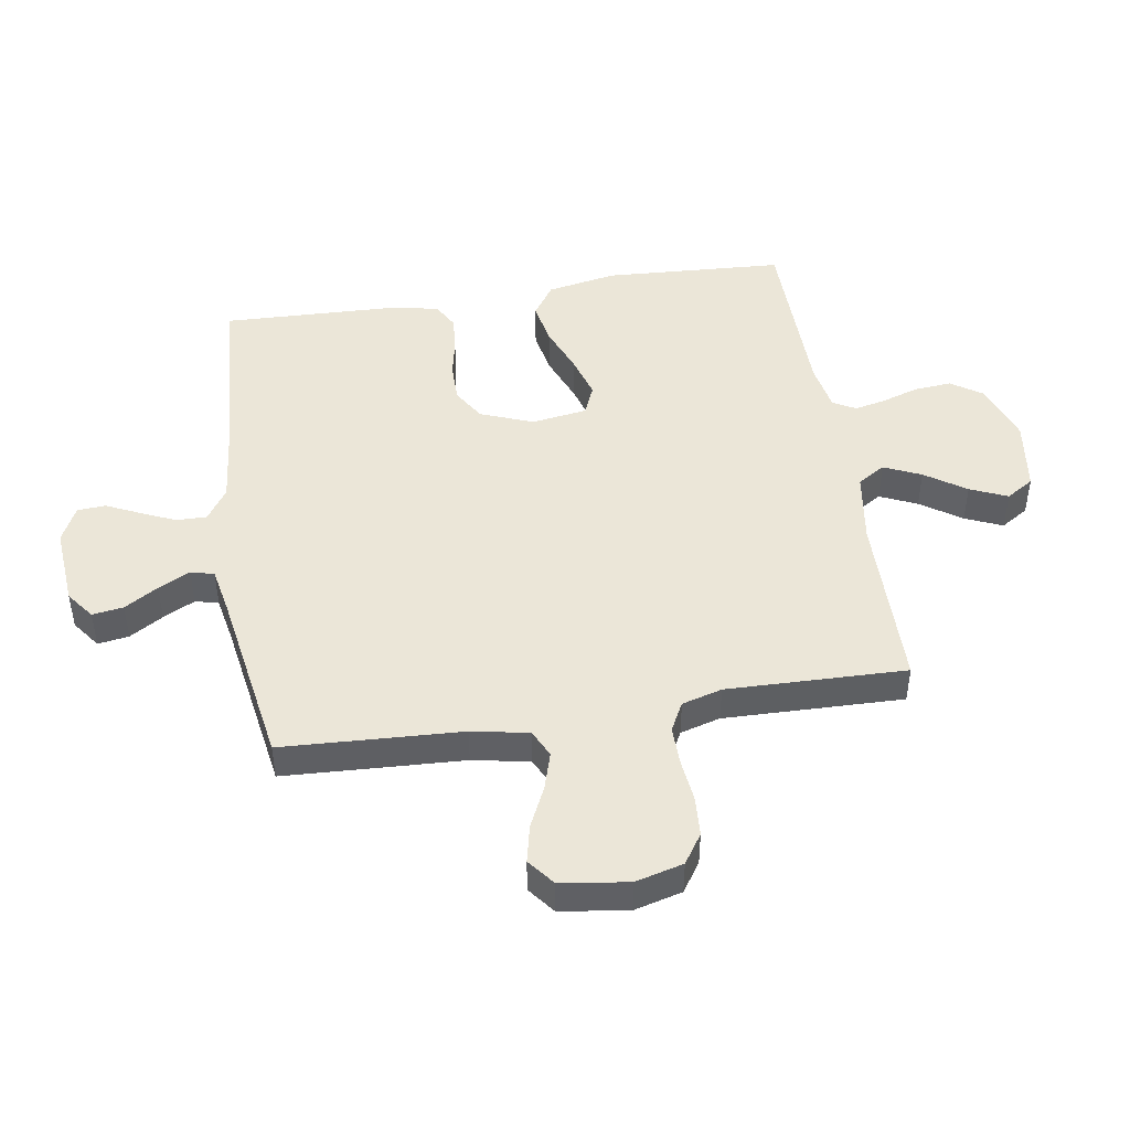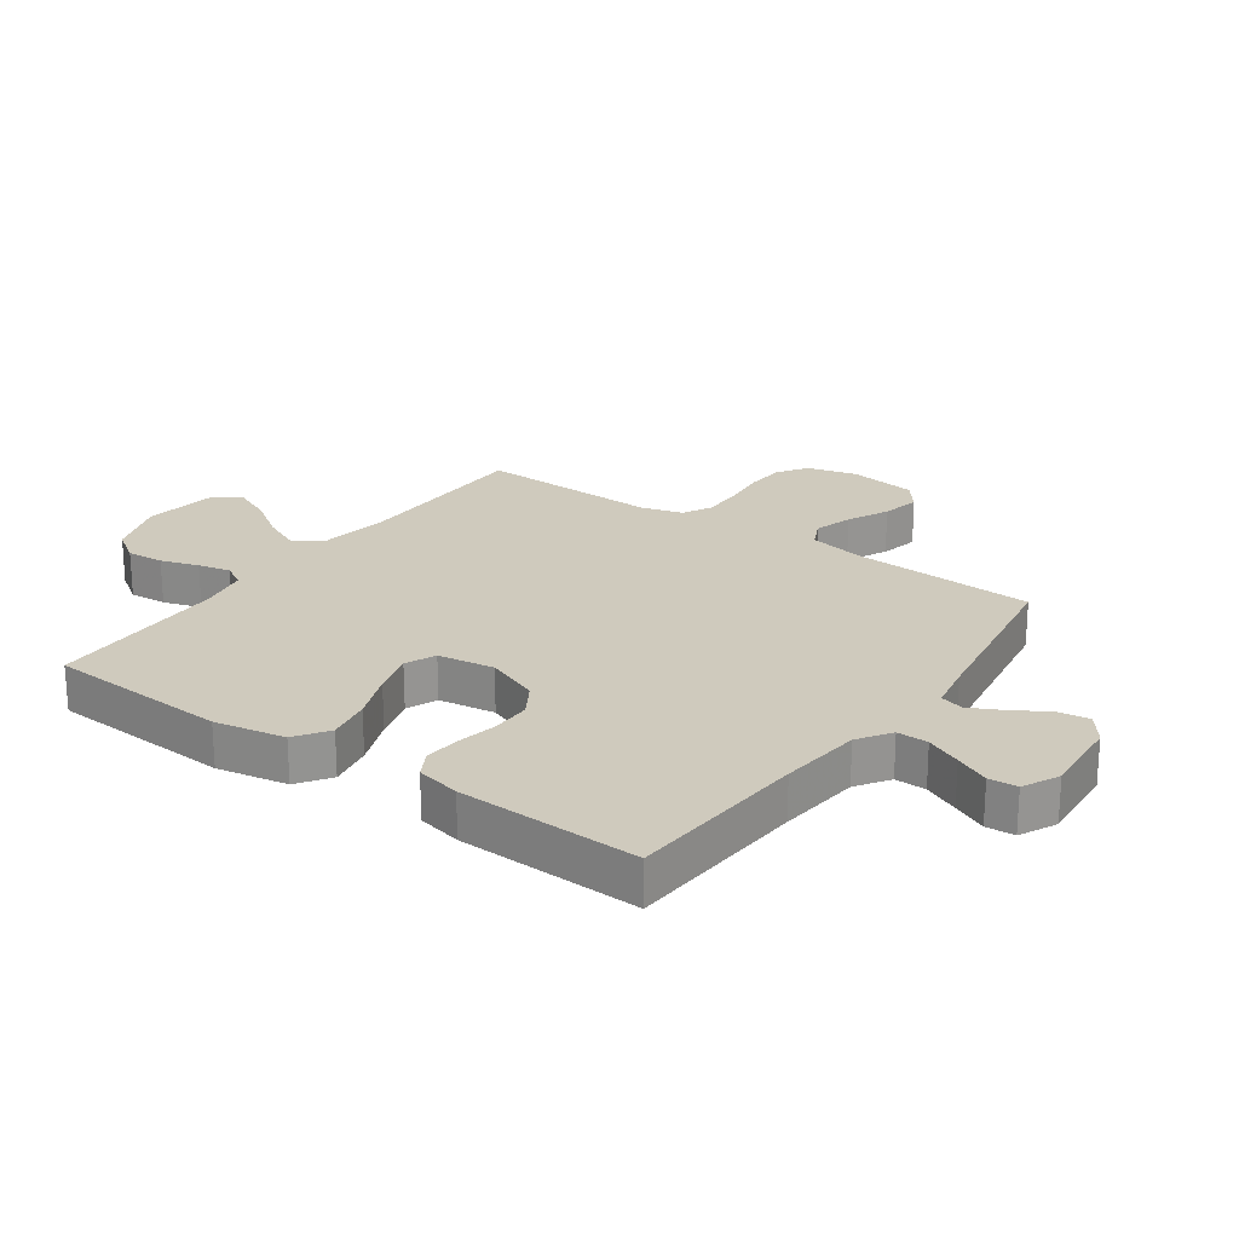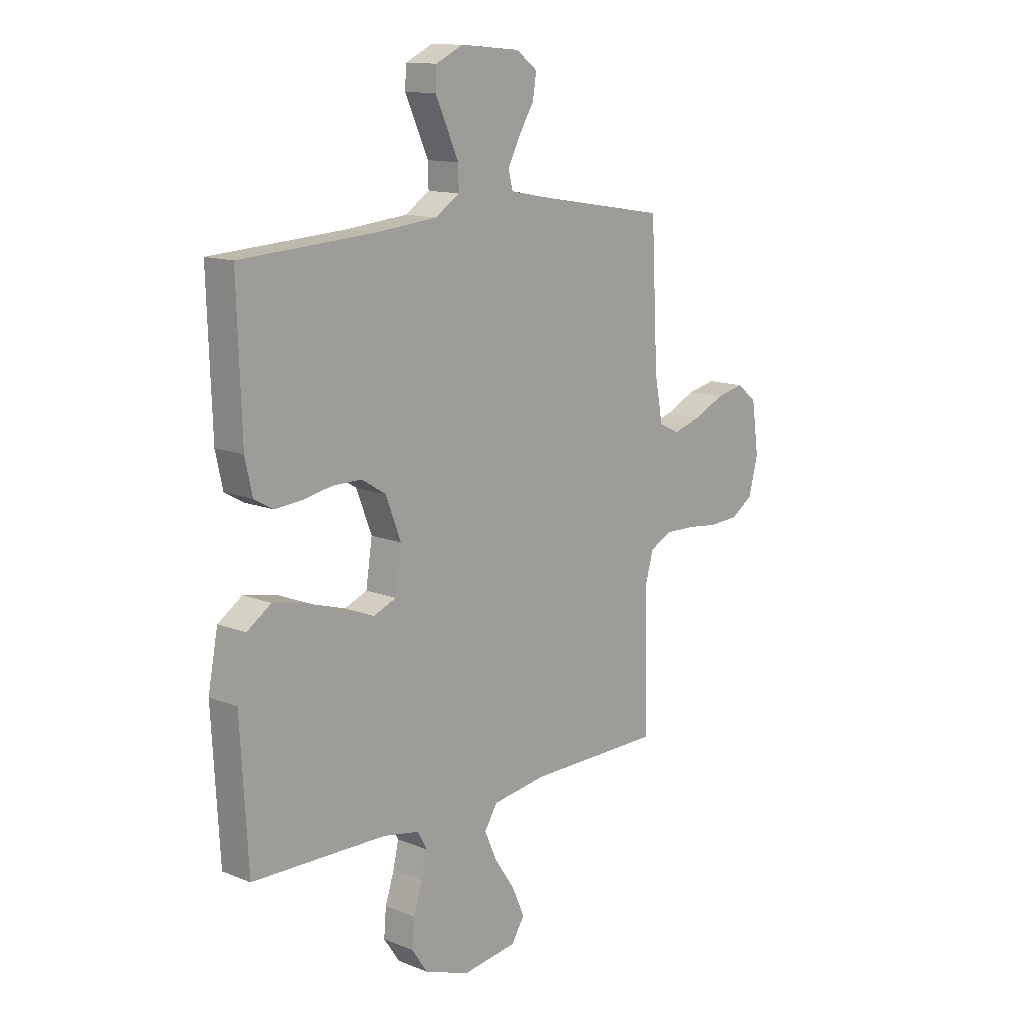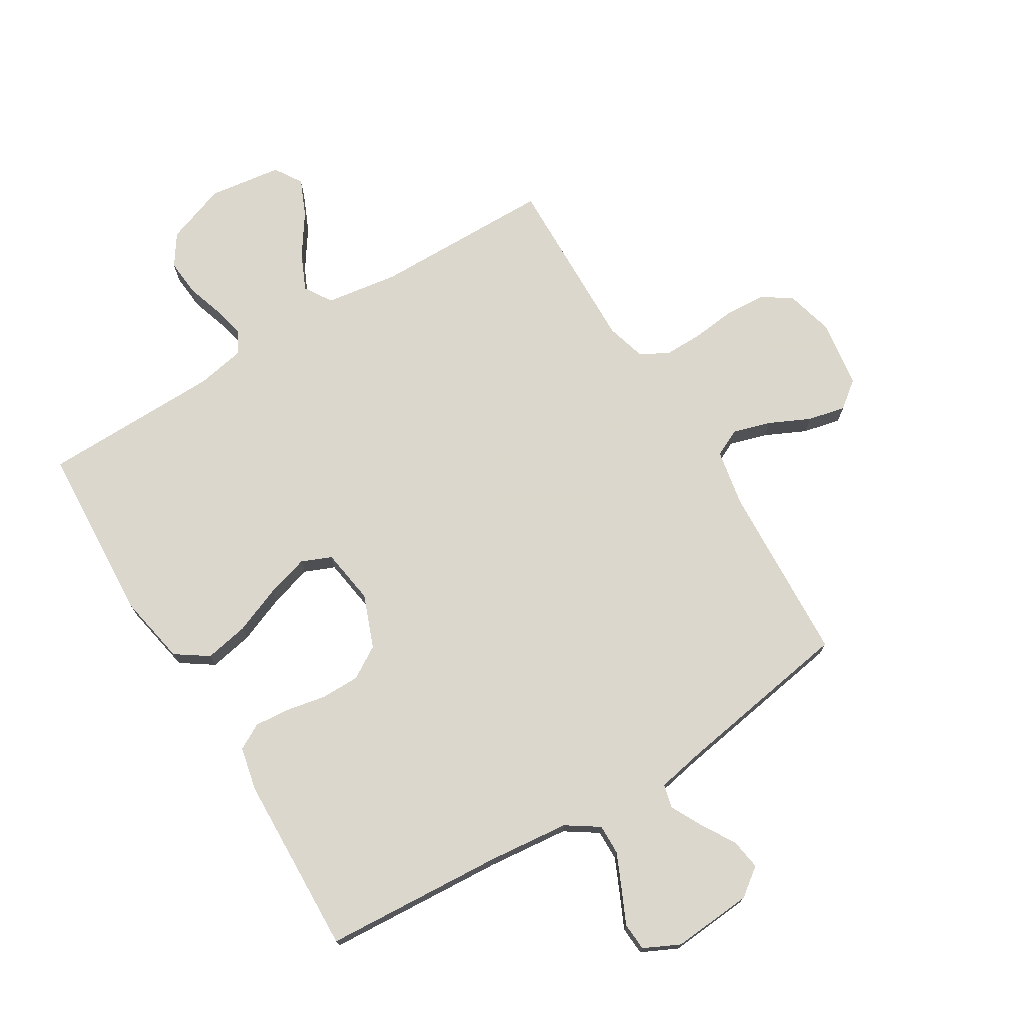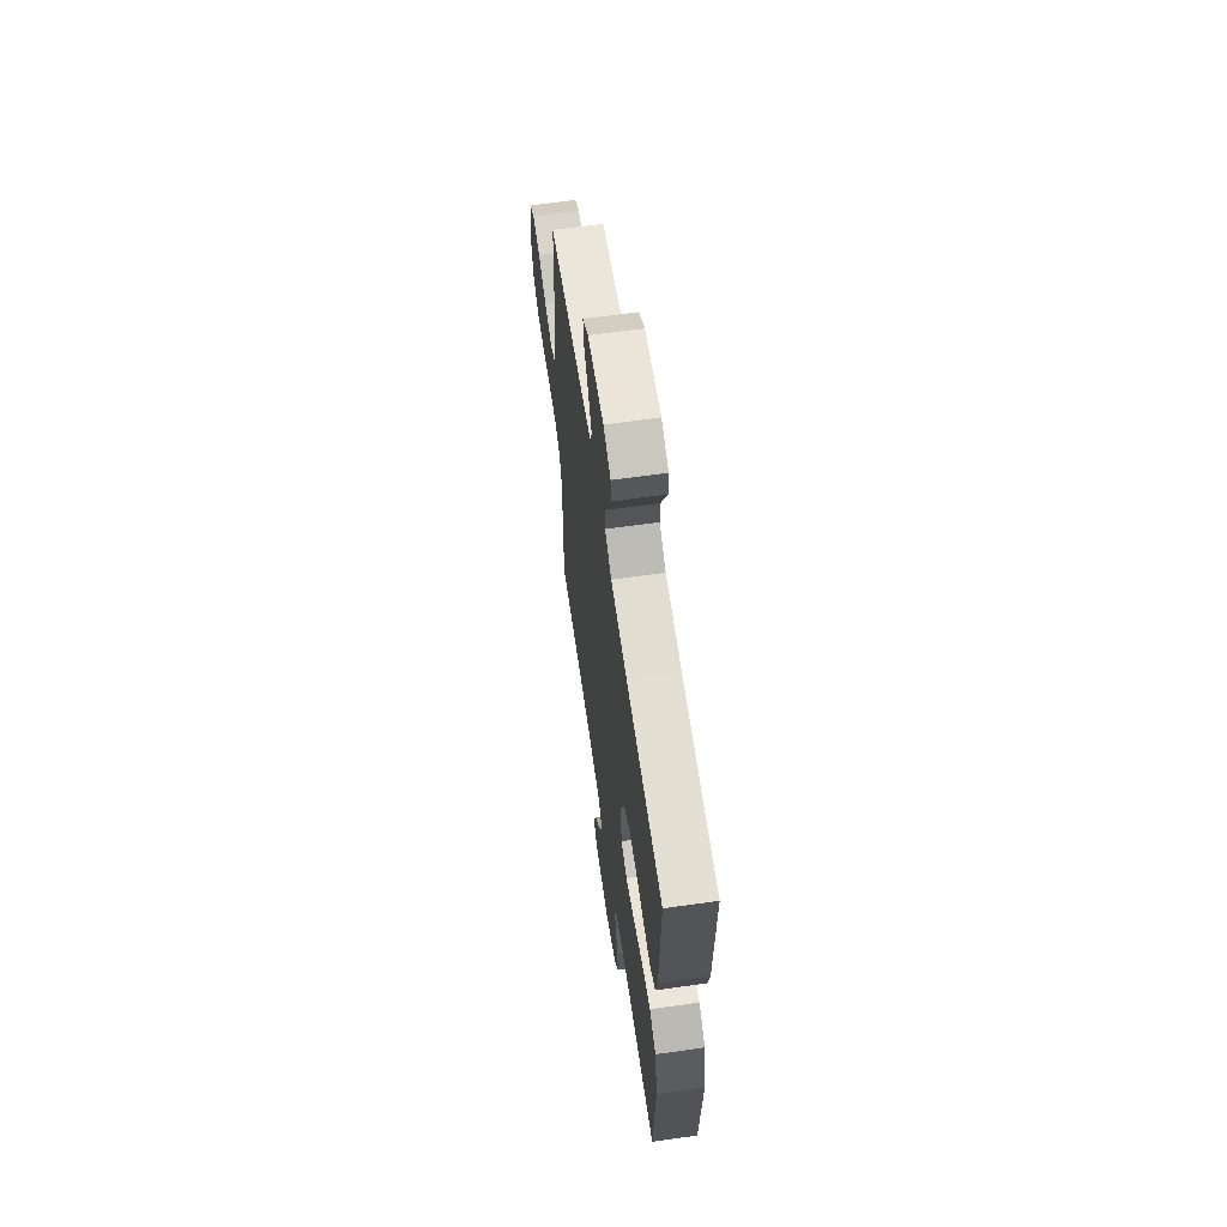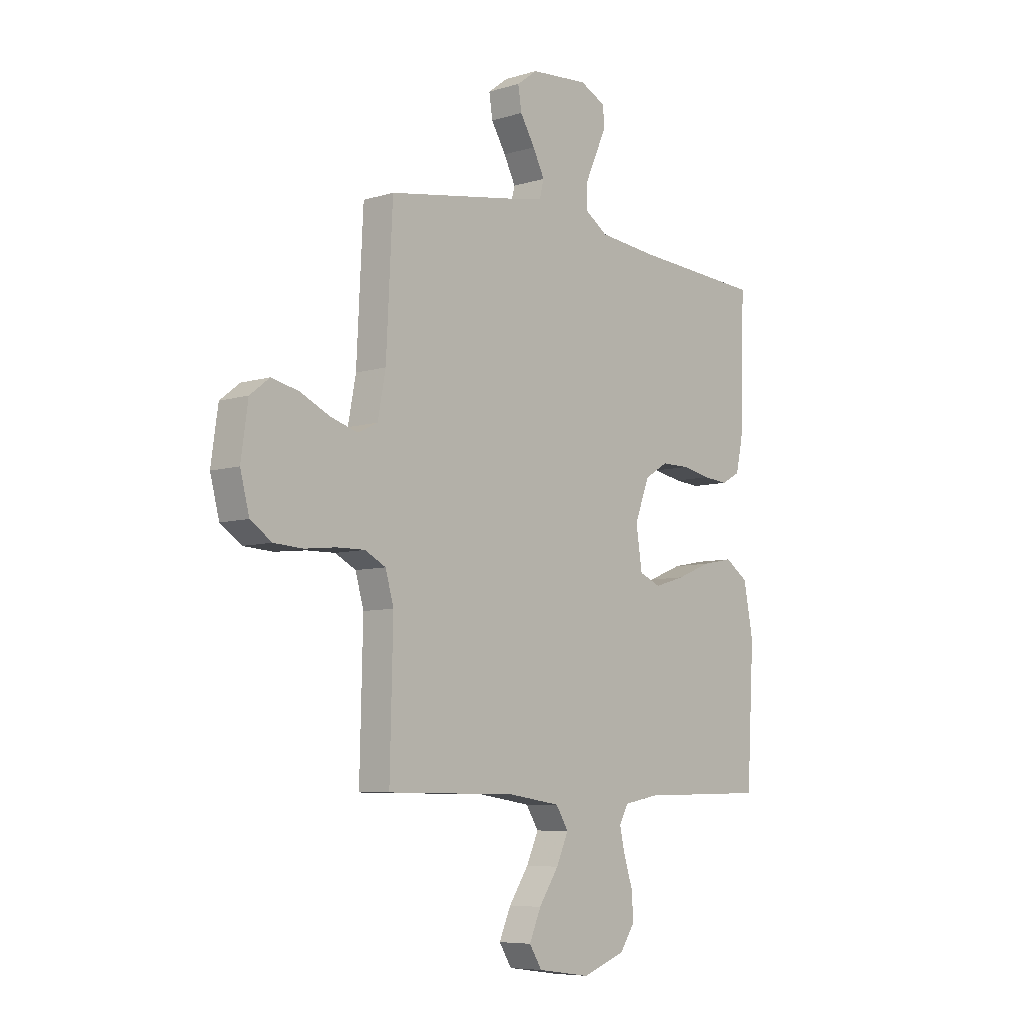
<metadata>
{"format":"obj","ext":"obj","renderer":"f3d","projection":"perspective","resolution":1024,"background":"white","views":[{"elev":46.5,"azim":81.0,"up":"+Y"},{"elev":22.9,"azim":-54.5,"up":"+Y"},{"elev":12.9,"azim":-47.4,"up":"+Z"},{"elev":73.4,"azim":-31.3,"up":"+Y"},{"elev":63.1,"azim":-98.2,"up":"+Z"},{"elev":-7.0,"azim":131.4,"up":"+Z"}]}
</metadata>
<code>
v 0.5 0.07 -0.5
v 0.2 0.07 -0.503
v 0.079 0.07 -0.521
v 0.05 0.07 -0.567
v 0.078 0.07 -0.629
v 0.124 0.07 -0.697
v 0.151 0.07 -0.759
v 0.122 0.07 -0.805
v 0 0.07 -0.822
v -0.101 0.07 -0.786
v -0.136 0.07 -0.734
v -0.131 0.07 -0.673
v -0.111 0.07 -0.611
v -0.099 0.07 -0.558
v -0.12 0.07 -0.52
v -0.2 0.07 -0.505
v -0.5 0.07 -0.5
v -0.517 0.07 -0.2
v -0.495 0.07 -0.084
v -0.441 0.07 -0.047
v -0.368 0.07 -0.061
v -0.288 0.07 -0.093
v -0.217 0.07 -0.114
v -0.167 0.07 -0.093
v -0.153 0.07 0
v -0.187 0.07 0.088
v -0.241 0.07 0.121
v -0.306 0.07 0.121
v -0.372 0.07 0.108
v -0.431 0.07 0.103
v -0.474 0.07 0.127
v -0.49 0.07 0.2
v -0.5 0.07 0.5
v -0.2 0.07 0.519
v -0.064 0.07 0.533
v -0.01 0.07 0.569
v -0.011 0.07 0.62
v -0.037 0.07 0.678
v -0.063 0.07 0.734
v -0.06 0.07 0.781
v 0 0.07 0.81
v 0.134 0.07 0.799
v 0.181 0.07 0.764
v 0.173 0.07 0.712
v 0.139 0.07 0.656
v 0.112 0.07 0.603
v 0.122 0.07 0.564
v 0.2 0.07 0.549
v 0.5 0.07 0.5
v 0.515 0.07 0.2
v 0.533 0.07 0.105
v 0.579 0.07 0.083
v 0.642 0.07 0.102
v 0.71 0.07 0.134
v 0.773 0.07 0.148
v 0.818 0.07 0.113
v 0.834 0.07 0
v 0.813 0.07 -0.08
v 0.764 0.07 -0.113
v 0.697 0.07 -0.117
v 0.625 0.07 -0.109
v 0.56 0.07 -0.108
v 0.512 0.07 -0.133
v 0.493 0.07 -0.2
v 0.5 0 -0.5
v 0.2 0 -0.503
v 0.079 0 -0.521
v 0.05 0 -0.567
v 0.078 0 -0.629
v 0.124 0 -0.697
v 0.151 0 -0.759
v 0.122 0 -0.805
v 0 0 -0.822
v -0.101 0 -0.786
v -0.136 0 -0.734
v -0.131 0 -0.673
v -0.111 0 -0.611
v -0.099 0 -0.558
v -0.12 0 -0.52
v -0.2 0 -0.505
v -0.5 0 -0.5
v -0.517 0 -0.2
v -0.495 0 -0.084
v -0.441 0 -0.047
v -0.368 0 -0.061
v -0.288 0 -0.093
v -0.217 0 -0.114
v -0.167 0 -0.093
v -0.153 0 0
v -0.187 0 0.088
v -0.241 0 0.121
v -0.306 0 0.121
v -0.372 0 0.108
v -0.431 0 0.103
v -0.474 0 0.127
v -0.49 0 0.2
v -0.5 0 0.5
v -0.2 0 0.519
v -0.064 0 0.533
v -0.01 0 0.569
v -0.011 0 0.62
v -0.037 0 0.678
v -0.063 0 0.734
v -0.06 0 0.781
v 0 0 0.81
v 0.134 0 0.799
v 0.181 0 0.764
v 0.173 0 0.712
v 0.139 0 0.656
v 0.112 0 0.603
v 0.122 0 0.564
v 0.2 0 0.549
v 0.5 0 0.5
v 0.515 0 0.2
v 0.533 0 0.105
v 0.579 0 0.083
v 0.642 0 0.102
v 0.71 0 0.134
v 0.773 0 0.148
v 0.818 0 0.113
v 0.834 0 0
v 0.813 0 -0.08
v 0.764 0 -0.113
v 0.697 0 -0.117
v 0.625 0 -0.109
v 0.56 0 -0.108
v 0.512 0 -0.133
v 0.493 0 -0.2
f 59 60 61
f 58 59 61
f 57 58 61
f 56 57 61
f 55 56 61
f 54 55 61
f 53 54 61
f 52 53 61 62
f 51 52 62 63
f 48 49 50
f 51 63 64
f 50 51 64
f 48 50 64
f 47 48 64
f 43 44 45
f 42 43 45
f 41 42 45
f 40 41 45
f 39 40 45
f 38 39 45
f 37 38 45 46
f 36 37 46 47
f 32 33 34
f 31 32 34
f 30 31 34
f 29 30 34
f 28 29 34
f 27 28 34 35
f 36 47 64
f 35 36 64
f 27 35 64
f 26 27 64
f 20 21 22
f 19 20 22
f 18 19 22
f 17 18 22
f 16 17 22
f 15 16 22 23
f 14 15 23 24
f 11 12 13
f 10 11 13
f 9 10 13
f 8 9 13
f 7 8 13
f 6 7 13
f 5 6 13
f 4 5 13 14
f 14 24 25
f 4 14 25
f 3 4 25
f 64 1 2
f 25 26 64
f 3 25 64
f 2 3 64
f 125 124 123
f 125 123 122
f 125 122 121
f 125 121 120
f 125 120 119
f 125 119 118
f 125 118 117
f 126 125 117 116
f 127 126 116 115
f 114 113 112
f 128 127 115
f 128 115 114
f 128 114 112
f 128 112 111
f 109 108 107
f 109 107 106
f 109 106 105
f 109 105 104
f 109 104 103
f 109 103 102
f 110 109 102 101
f 111 110 101 100
f 98 97 96
f 98 96 95
f 98 95 94
f 98 94 93
f 98 93 92
f 99 98 92 91
f 128 111 100
f 128 100 99
f 128 99 91
f 128 91 90
f 86 85 84
f 86 84 83
f 86 83 82
f 86 82 81
f 86 81 80
f 87 86 80 79
f 88 87 79 78
f 77 76 75
f 77 75 74
f 77 74 73
f 77 73 72
f 77 72 71
f 77 71 70
f 77 70 69
f 78 77 69 68
f 89 88 78
f 89 78 68
f 89 68 67
f 66 65 128
f 128 90 89
f 128 89 67
f 128 67 66
f 1 65 66 2
f 2 66 67 3
f 3 67 68 4
f 4 68 69 5
f 5 69 70 6
f 6 70 71 7
f 7 71 72 8
f 8 72 73 9
f 9 73 74 10
f 10 74 75 11
f 11 75 76 12
f 12 76 77 13
f 13 77 78 14
f 14 78 79 15
f 15 79 80 16
f 16 80 81 17
f 17 81 82 18
f 18 82 83 19
f 19 83 84 20
f 20 84 85 21
f 21 85 86 22
f 22 86 87 23
f 23 87 88 24
f 24 88 89 25
f 25 89 90 26
f 26 90 91 27
f 27 91 92 28
f 28 92 93 29
f 29 93 94 30
f 30 94 95 31
f 31 95 96 32
f 32 96 97 33
f 33 97 98 34
f 34 98 99 35
f 35 99 100 36
f 36 100 101 37
f 37 101 102 38
f 38 102 103 39
f 39 103 104 40
f 40 104 105 41
f 41 105 106 42
f 42 106 107 43
f 43 107 108 44
f 44 108 109 45
f 45 109 110 46
f 46 110 111 47
f 47 111 112 48
f 48 112 113 49
f 49 113 114 50
f 50 114 115 51
f 51 115 116 52
f 52 116 117 53
f 53 117 118 54
f 54 118 119 55
f 55 119 120 56
f 56 120 121 57
f 57 121 122 58
f 58 122 123 59
f 59 123 124 60
f 60 124 125 61
f 61 125 126 62
f 62 126 127 63
f 63 127 128 64
f 64 128 65 1

</code>
